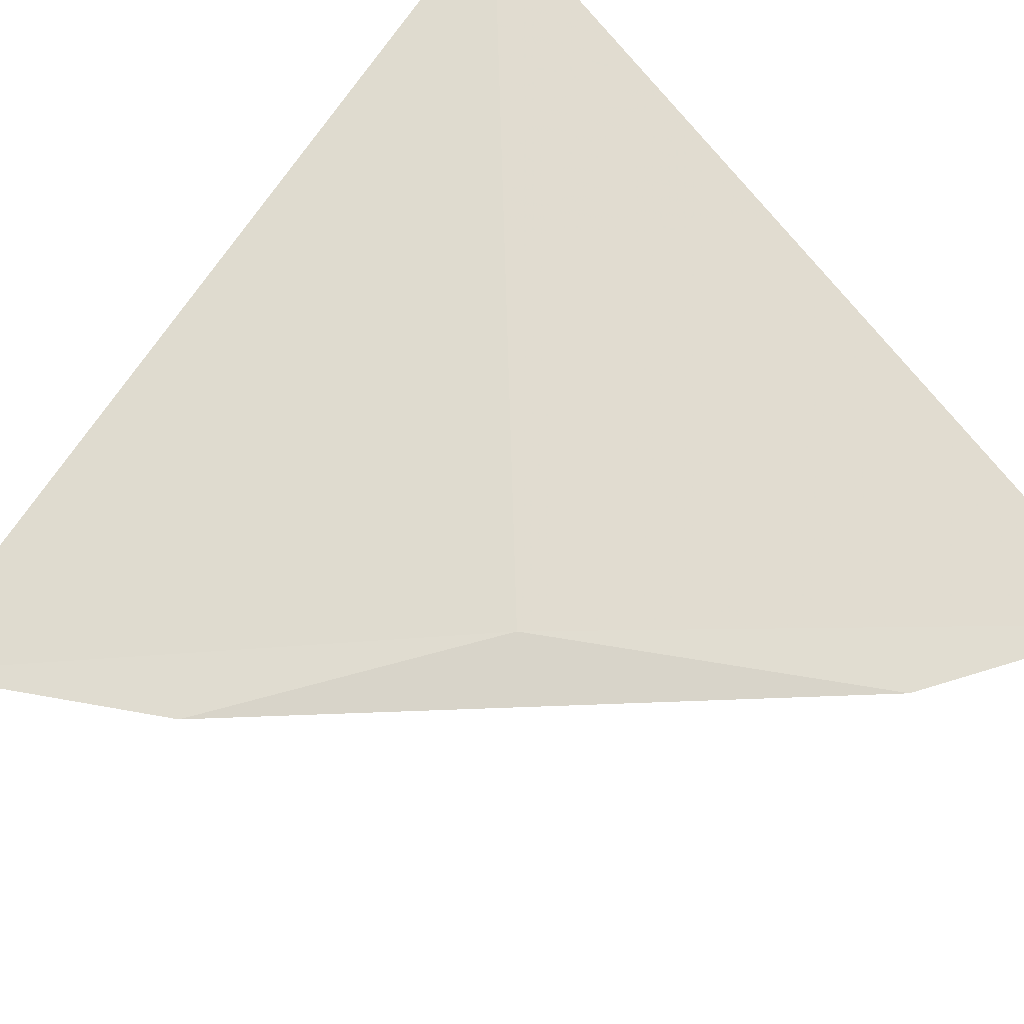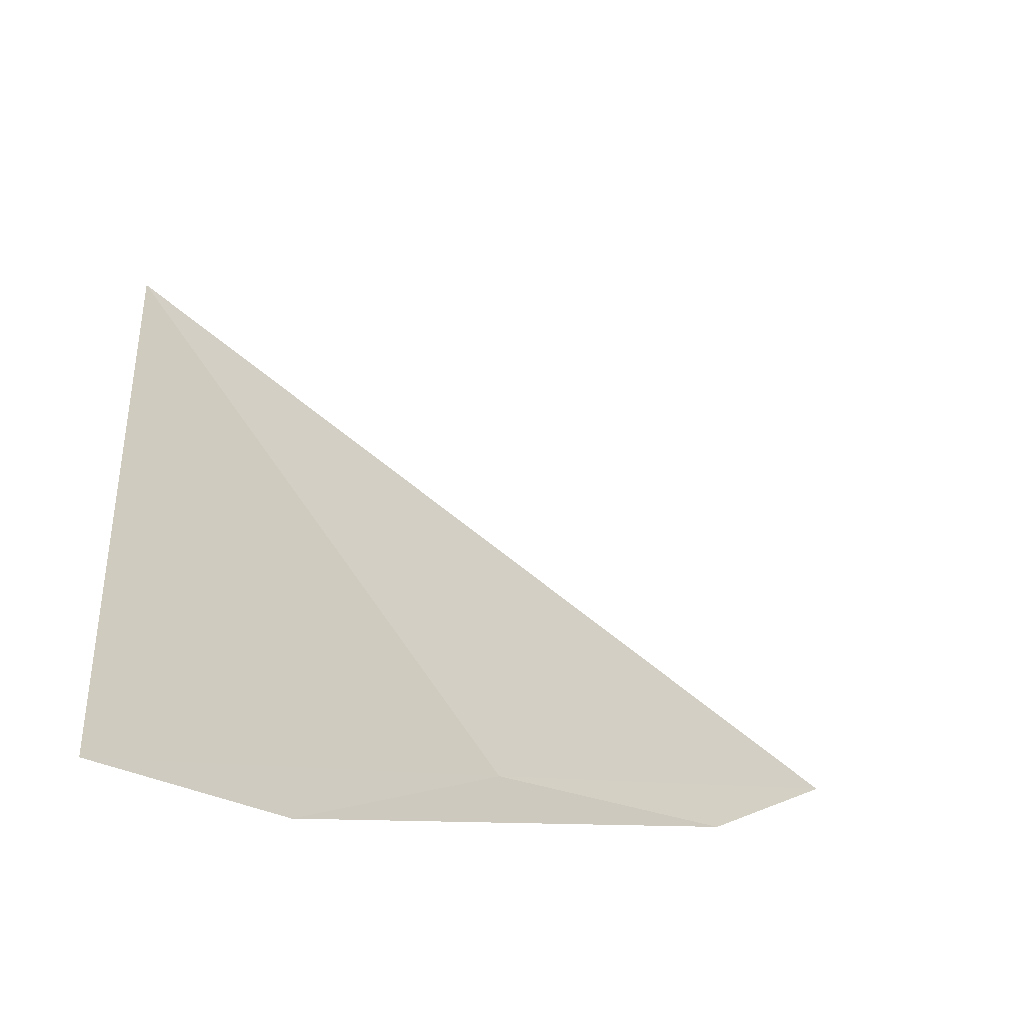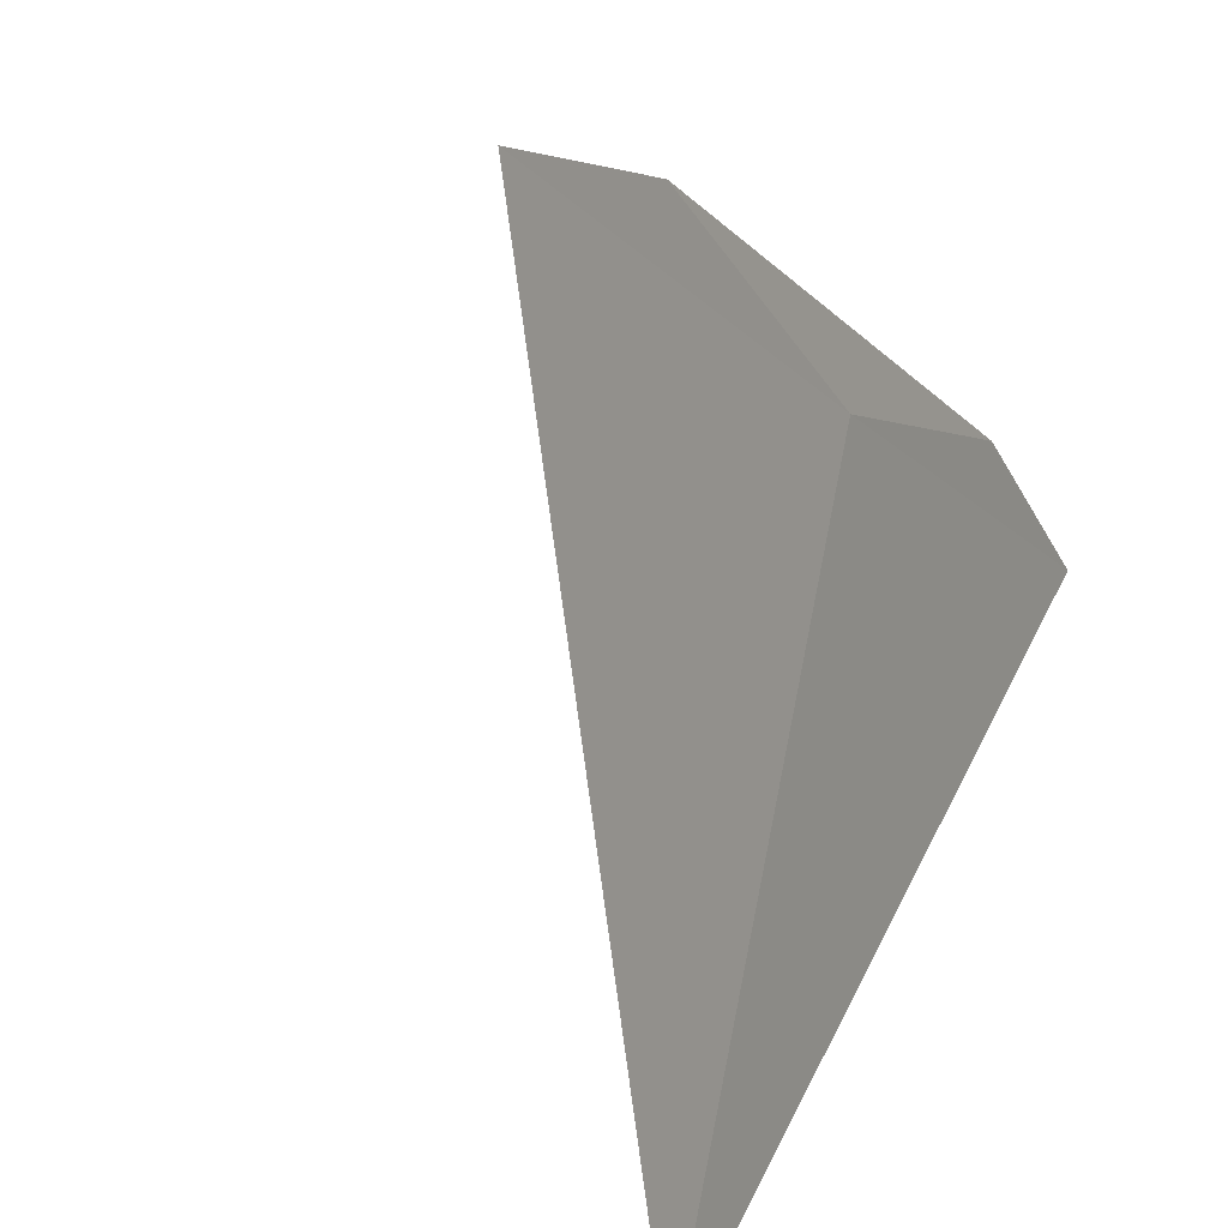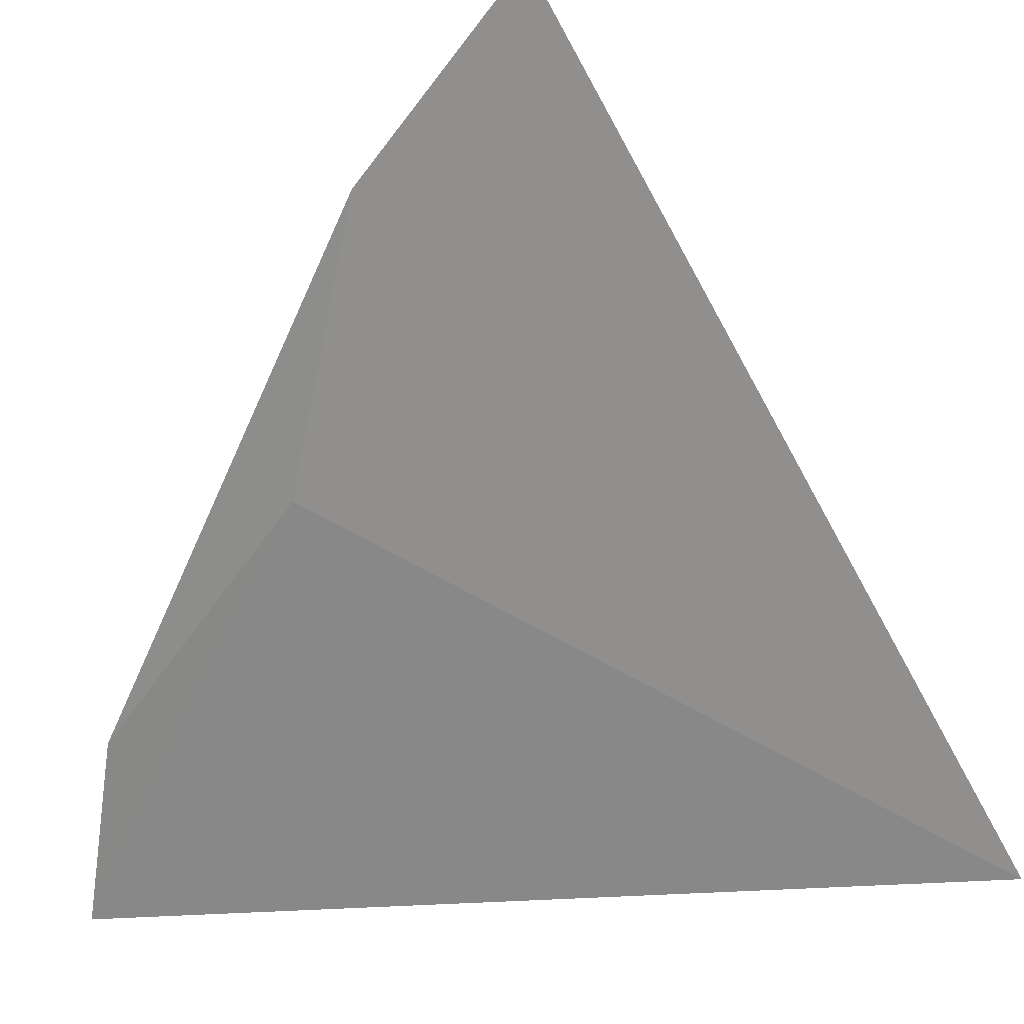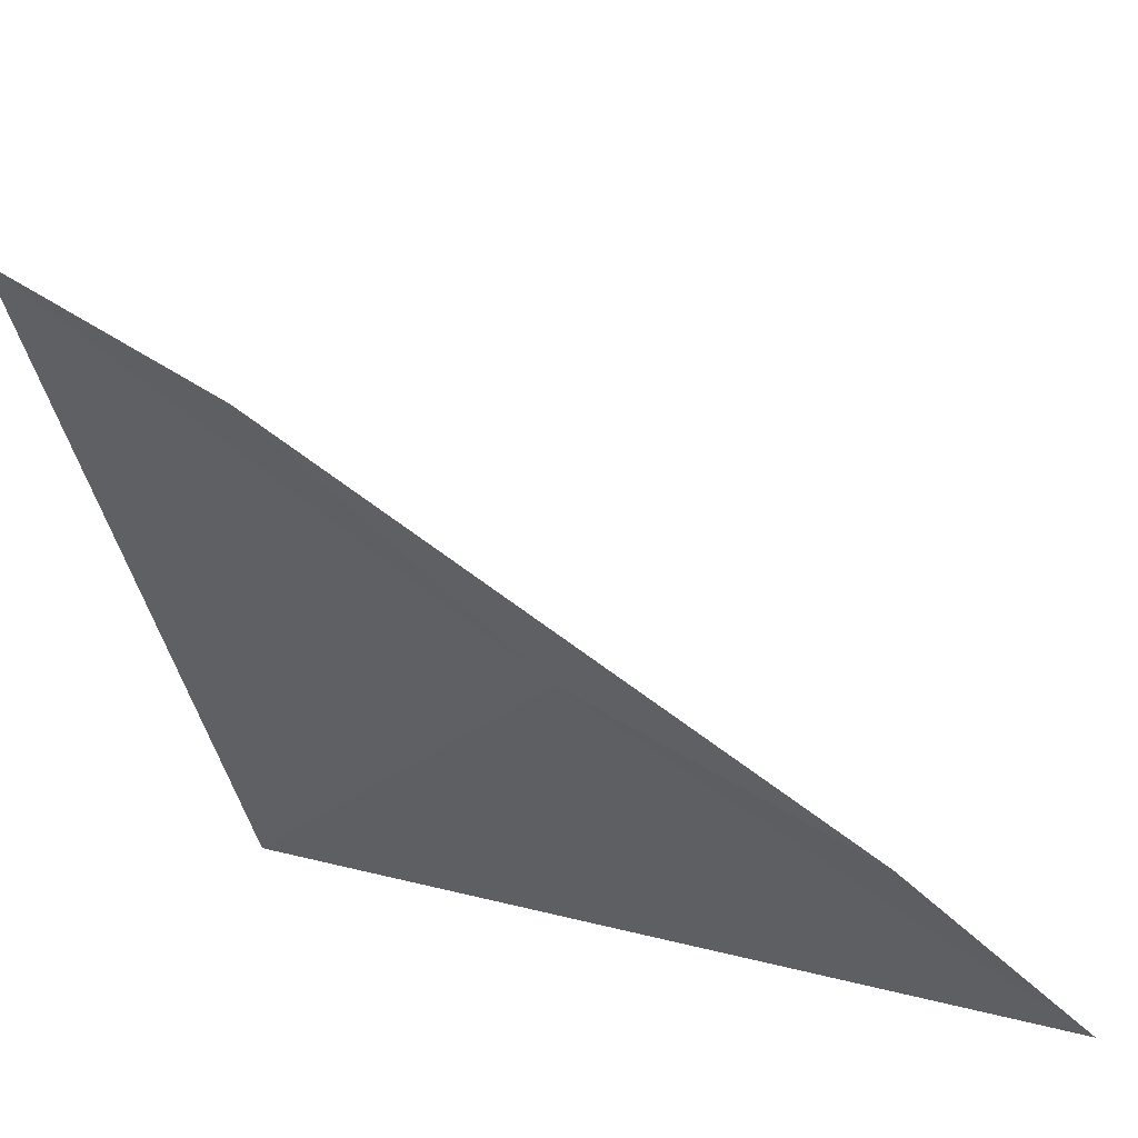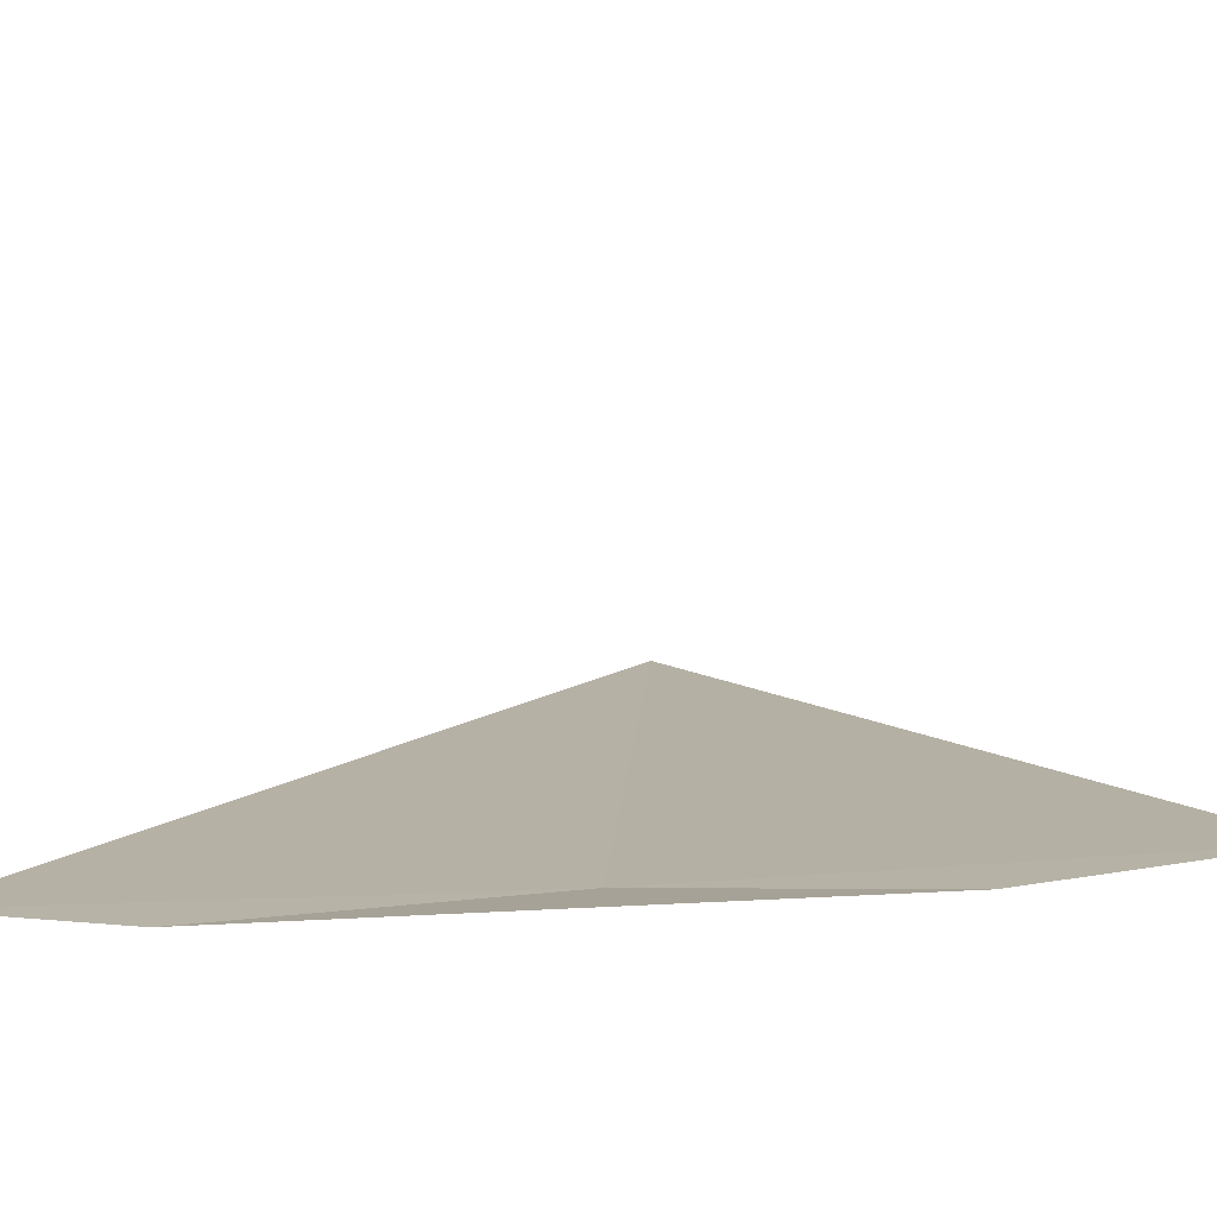
<metadata>
{"format":"obj","ext":"obj","renderer":"f3d","projection":"perspective","resolution":1024,"background":"white","views":[{"elev":-63.1,"azim":-44.7,"up":"+Z"},{"elev":-8.0,"azim":81.5,"up":"+Z"},{"elev":-71.8,"azim":133.5,"up":"+Y"},{"elev":-7.7,"azim":-126.6,"up":"+Y"},{"elev":-70.3,"azim":95.9,"up":"+Z"},{"elev":-35.3,"azim":138.1,"up":"+Z"}]}
</metadata>
<code>
v -11.07 -10.24 4.131
v -10.61 -10.61 4.053
v -10.41 -10.91 4.131
v -11.35 -9.805 4.053
v -11.68 -9.53 4.131
v -11.71 -10.83 5.087
f 1 3 2
f 1 2 4
f 1 4 5
f 1 5 6
f 1 6 3

</code>
